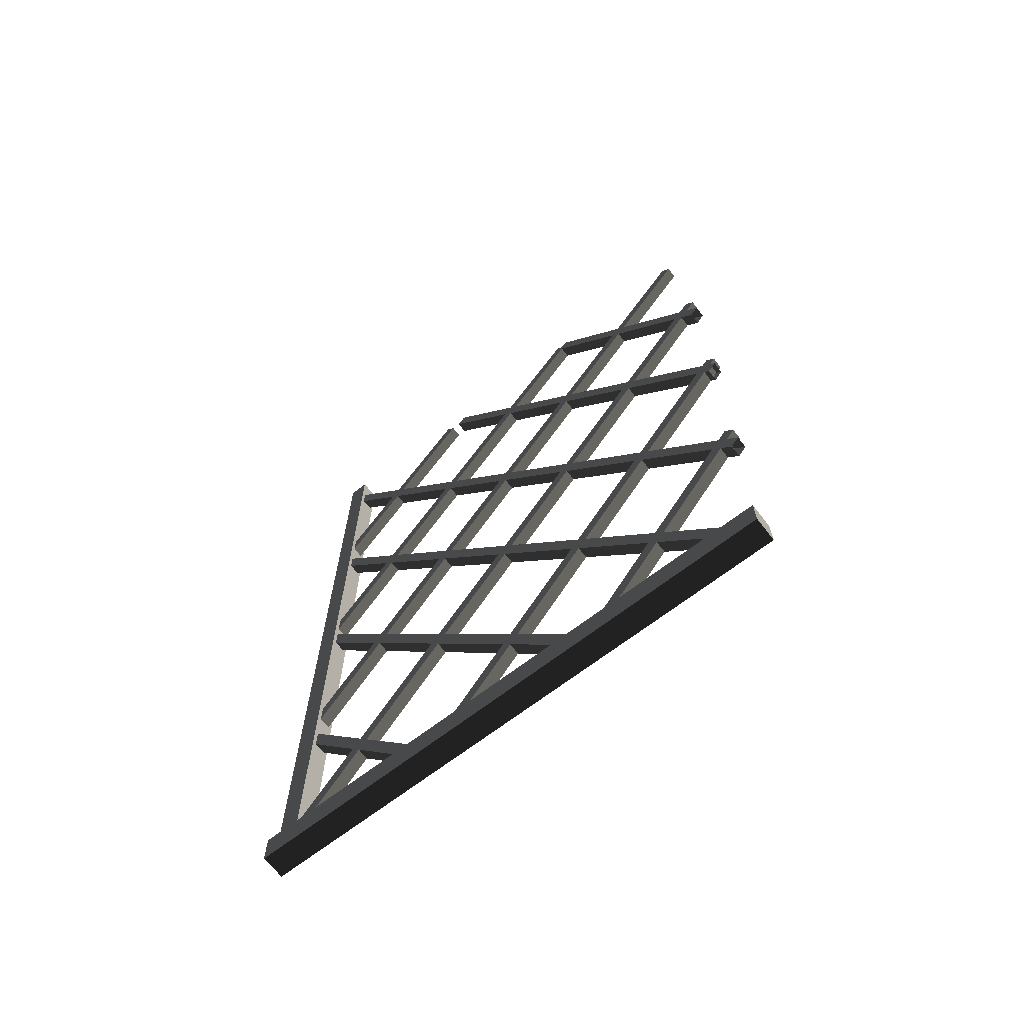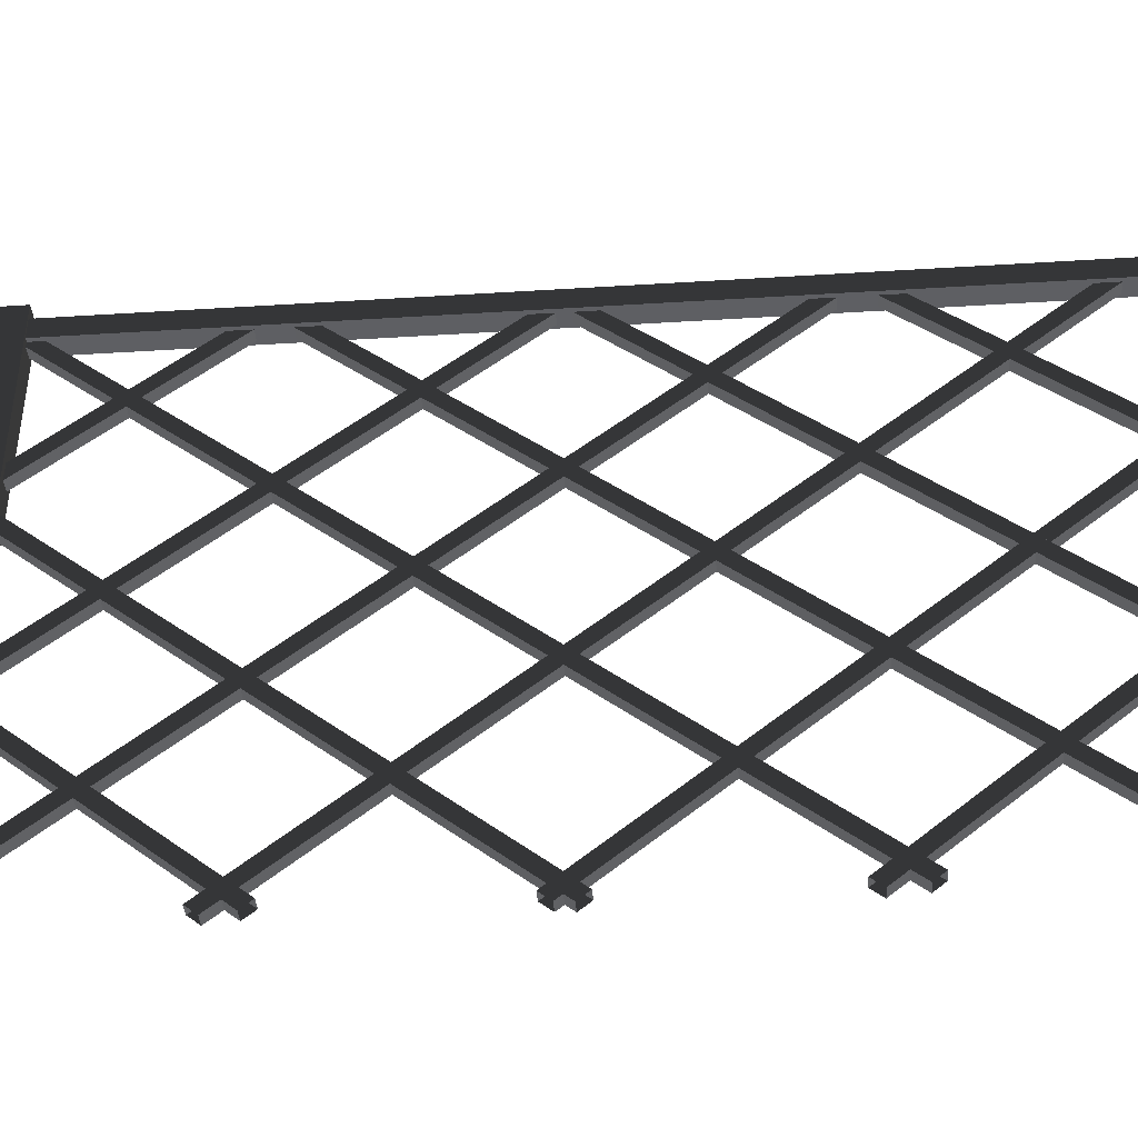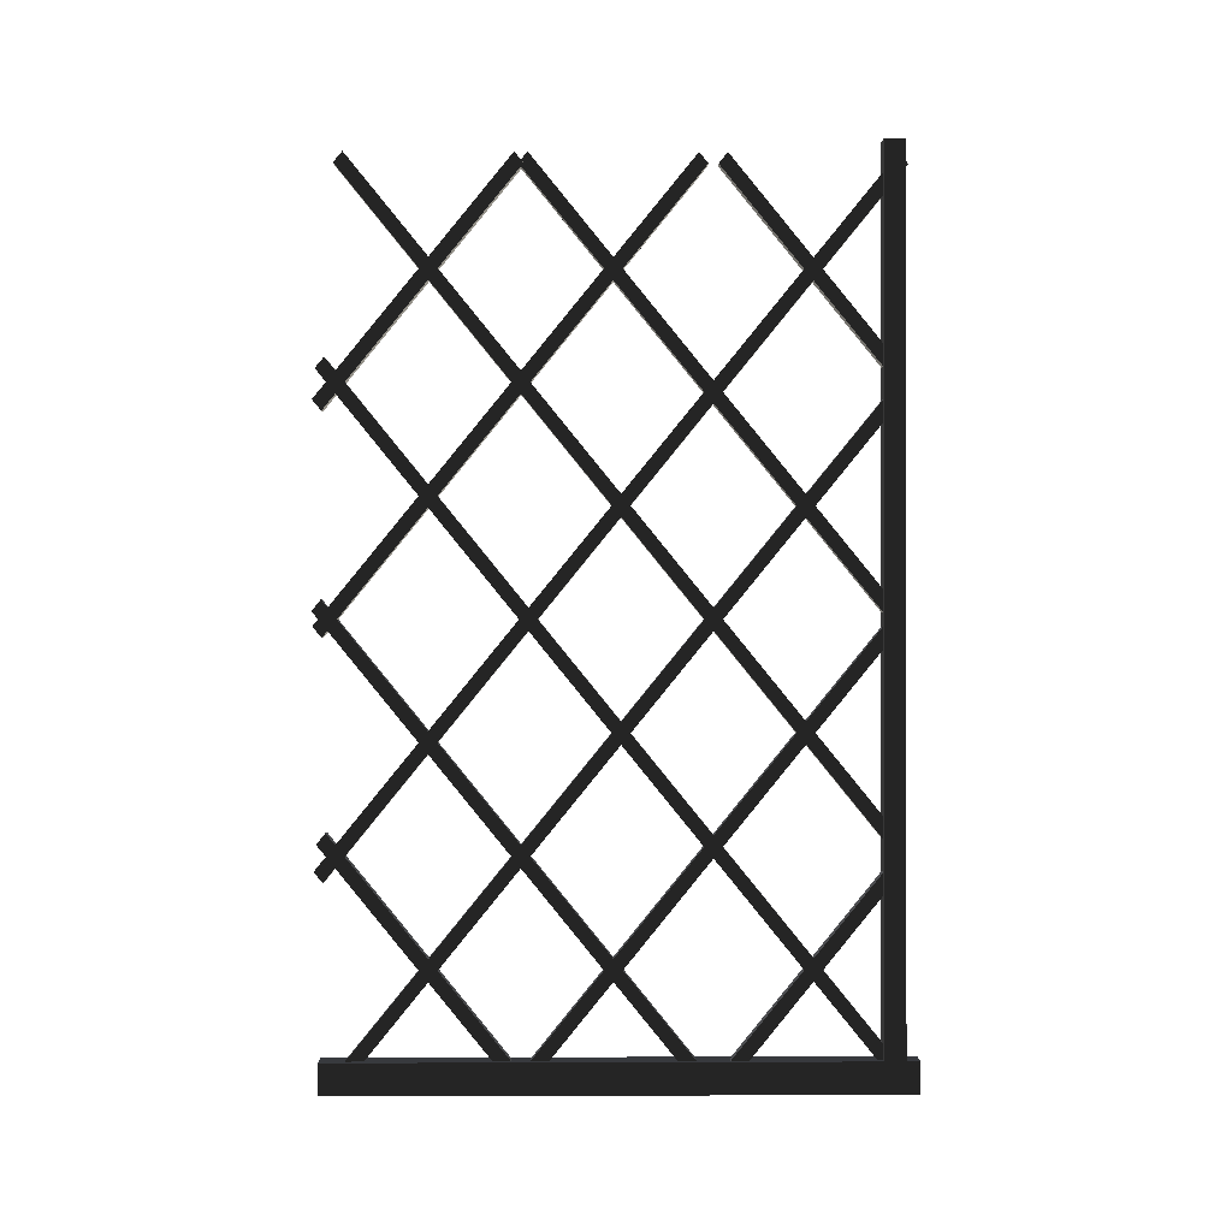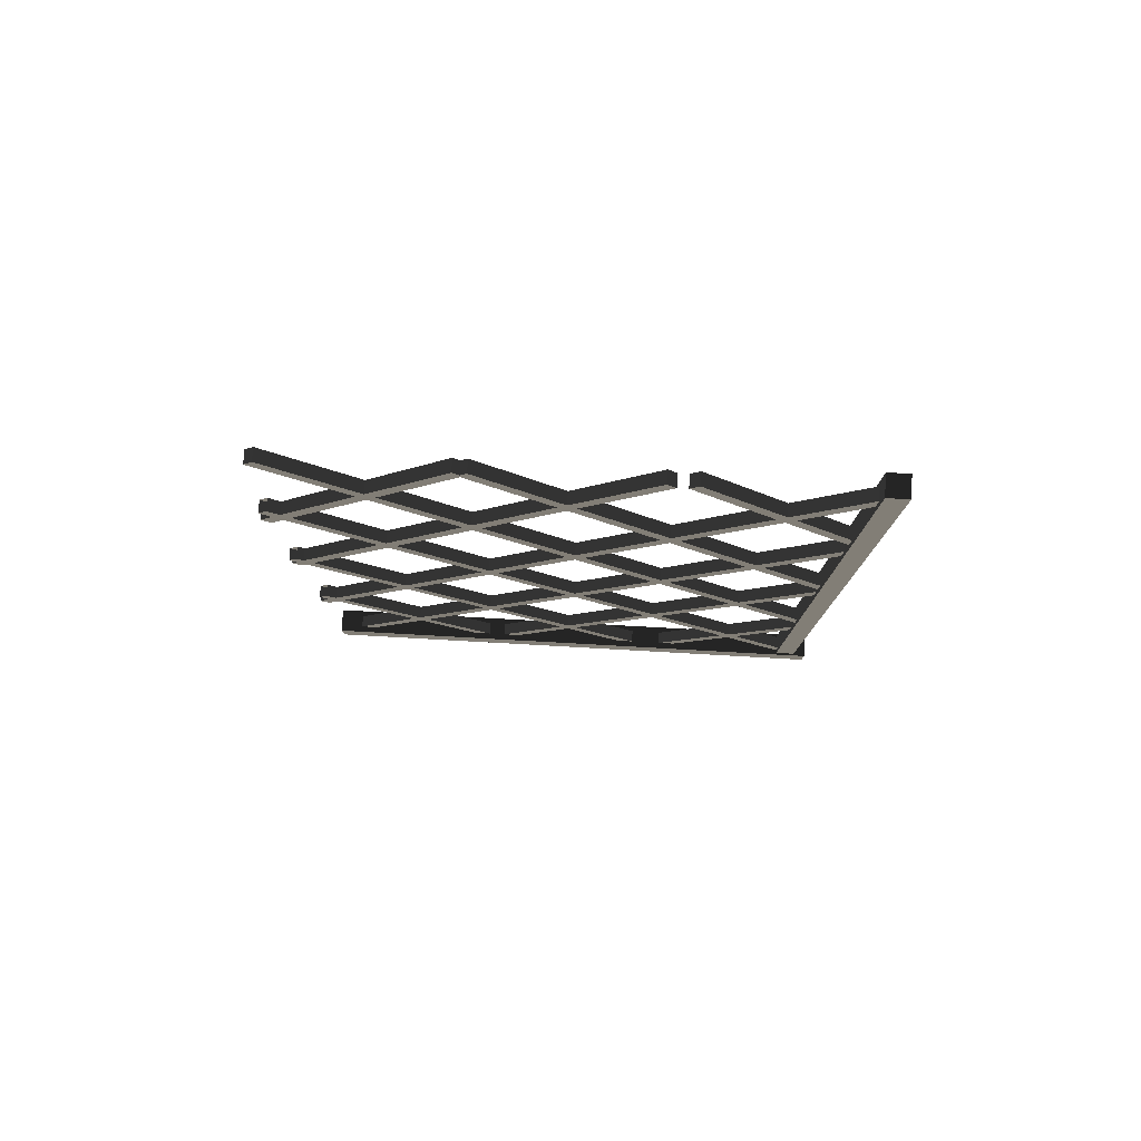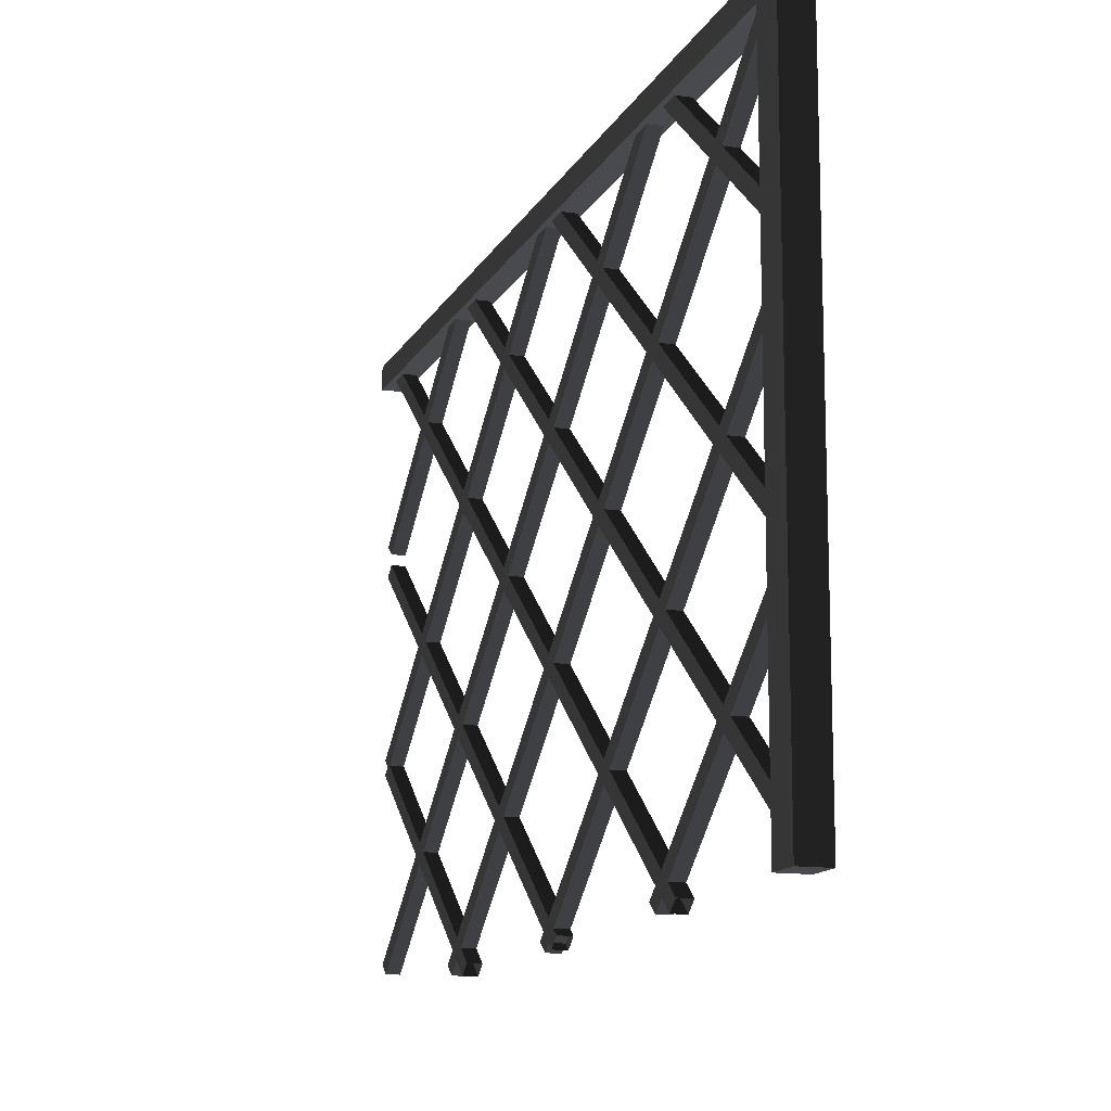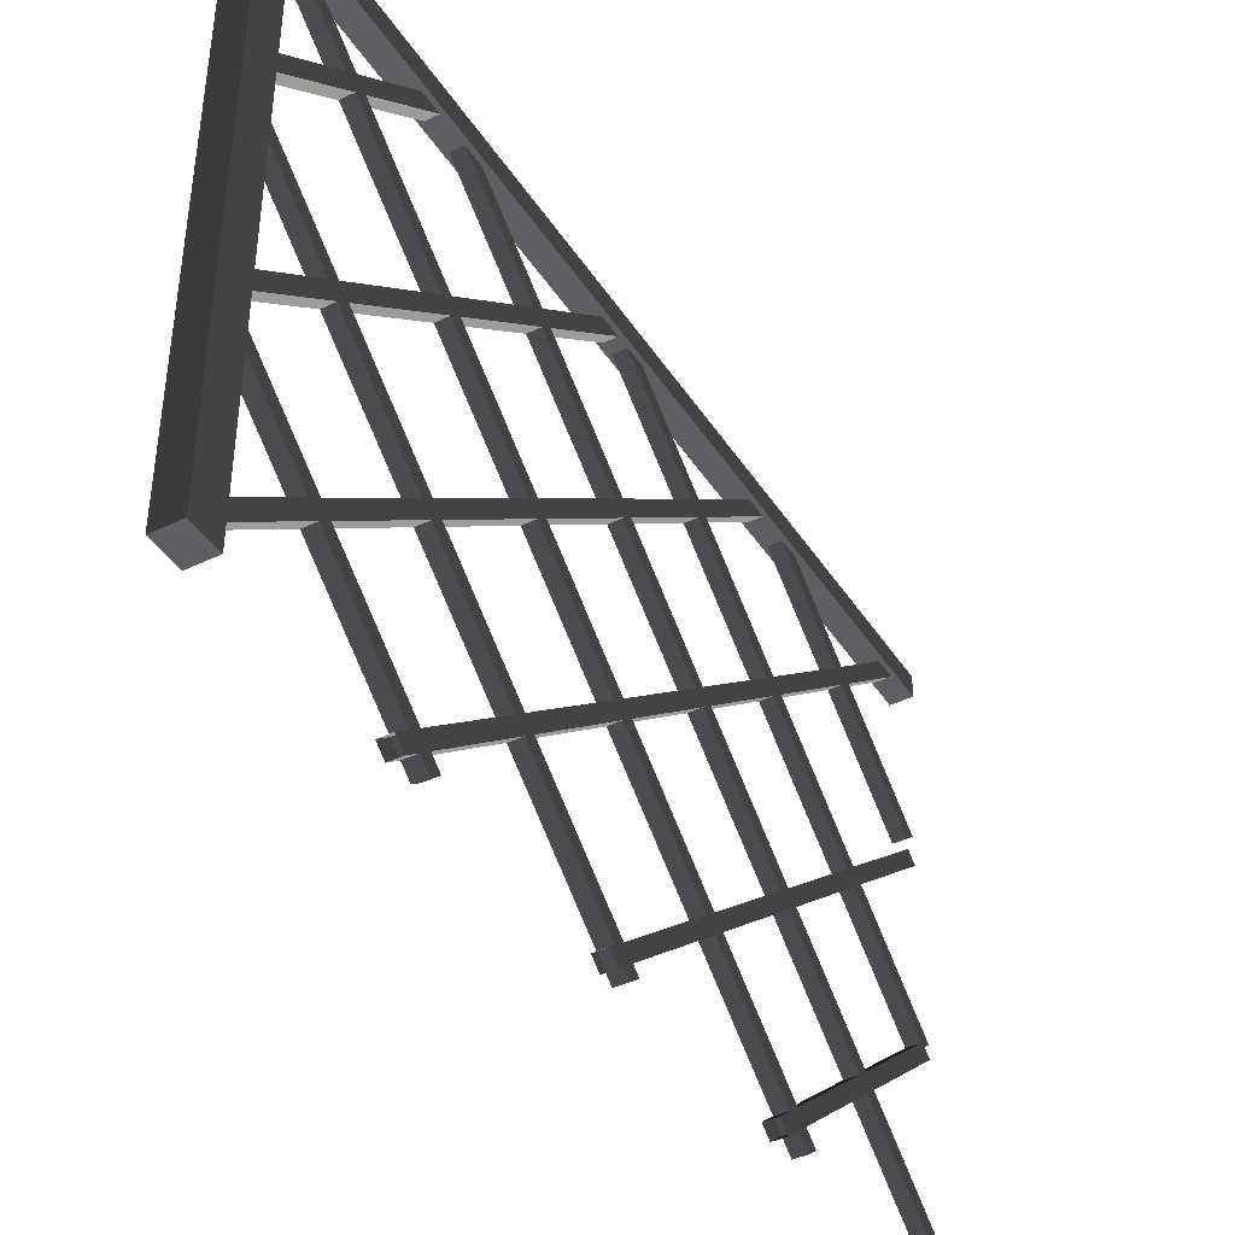
<metadata>
{"format":"obj","ext":"obj","renderer":"f3d","projection":"perspective","resolution":1024,"background":"white","views":[{"elev":-67.3,"azim":-52.1,"up":"+Z"},{"elev":-40.5,"azim":-85.6,"up":"+Y"},{"elev":-0.1,"azim":89.2,"up":"+Z"},{"elev":79.5,"azim":93.2,"up":"+Z"},{"elev":-13.4,"azim":161.3,"up":"+Y"},{"elev":-41.2,"azim":-149.8,"up":"+Y"}]}
</metadata>
<code>
v 0.1329 3.158 5.14
v 0.1329 3.037 5.14
v 0.1329 3.037 0.0541
v 0.1329 3.158 0.0541
v 0.1329 3.037 5.14
v 0.01227 3.037 5.14
v 0.01227 3.037 0.0541
v 0.1329 3.037 0.0541
v 0.01227 3.037 5.14
v 0.01227 3.158 5.14
v 0.01227 3.158 0.0541
v 0.01227 3.037 0.0541
v 0.01227 3.158 5.14
v 0.1329 3.158 5.14
v 0.1329 3.158 0.0541
v 0.01227 3.158 0.0541
v 0.1329 3.158 0.0541
v 0.1329 3.037 0.0541
v 0.01227 3.037 0.0541
v 0.01227 3.158 0.0541
v 0.01227 3.158 5.14
v 0.01227 3.037 5.14
v 0.1329 3.037 5.14
v 0.1329 3.158 5.14
v 0 2.842e-14 0.1785
v 0.1452 2.842e-14 0.1785
v 0.1452 3.233 0.1785
v 0 3.233 0.1785
v 0.1452 2.842e-14 0.1785
v 0.1452 2.842e-14 -7.105e-15
v 0.1452 3.233 -7.105e-15
v 0.1452 3.233 0.1785
v 0.1452 2.842e-14 -7.105e-15
v 0 2.842e-14 -7.105e-15
v 0 3.233 -7.105e-15
v 0.1452 3.233 -7.105e-15
v 0 2.842e-14 -7.105e-15
v 0 2.842e-14 0.1785
v 0 3.233 0.1785
v 0 3.233 -7.105e-15
v 0 3.233 0.1785
v 0.1452 3.233 0.1785
v 0.1452 3.233 -7.105e-15
v 0 3.233 -7.105e-15
v 0 2.842e-14 -7.105e-15
v 0.1452 2.842e-14 -7.105e-15
v 0.1452 2.842e-14 0.1785
v 0 2.842e-14 0.1785
v 0.1083 0.03721 1.405
v 0.1083 1.1 0.09783
v 0.03683 1.1 0.09783
v 0.03683 0.03721 1.405
v 0.1083 -0.01333 1.342
v 0.1083 1.05 0.03568
v 0.1083 1.1 0.09783
v 0.1083 0.03721 1.405
v 0.03683 -0.01333 1.342
v 0.03683 1.05 0.03568
v 0.1083 1.05 0.03568
v 0.1083 -0.01333 1.342
v 0.03683 0.03721 1.405
v 0.03683 1.1 0.09783
v 0.03683 1.05 0.03568
v 0.03683 -0.01333 1.342
v 0.03683 1.1 0.09783
v 0.1083 1.1 0.09783
v 0.1083 1.05 0.03568
v 0.03683 1.05 0.03568
v 0.1083 0.01225 2.658
v 0.1083 2.095 0.09783
v 0.03683 2.095 0.09783
v 0.03683 0.01225 2.658
v 0.1083 -0.03829 2.596
v 0.1083 2.044 0.03568
v 0.1083 2.095 0.09783
v 0.1083 0.01225 2.658
v 0.03683 -0.03829 2.596
v 0.03683 2.044 0.03568
v 0.1083 2.044 0.03568
v 0.1083 -0.03829 2.596
v 0.03683 0.01225 2.658
v 0.03683 2.095 0.09783
v 0.03683 2.044 0.03568
v 0.03683 -0.03829 2.596
v 0.03683 2.095 0.09783
v 0.1083 2.095 0.09783
v 0.1083 2.044 0.03568
v 0.03683 2.044 0.03568
v 0.03683 2.627 0.09783
v 0.1083 2.627 0.09783
v 0.1083 2.576 0.03568
v 0.03683 2.576 0.03568
v 0.1083 0.02947 3.962
v 0.1083 3.173 0.09783
v 0.03683 3.173 0.09783
v 0.03683 0.02947 3.962
v 0.1083 -0.02107 3.9
v 0.1083 3.122 0.03568
v 0.1083 3.173 0.09783
v 0.1083 0.02947 3.962
v 0.03683 -0.02107 3.9
v 0.03683 3.122 0.03568
v 0.1083 3.122 0.03568
v 0.1083 -0.02107 3.9
v 0.03683 0.02947 3.962
v 0.03683 3.173 0.09783
v 0.03683 3.122 0.03568
v 0.03683 -0.02107 3.9
v 0.03683 3.173 0.09783
v 0.1083 3.173 0.09783
v 0.1083 3.122 0.03568
v 0.03683 3.122 0.03568
v 0.03683 0.07674 5.006
v 0.1083 0.07674 5.006
v 0.1083 0.1273 5.068
v 0.03683 0.1273 5.068
v 0.03683 1.071 5.006
v 0.1083 1.071 5.006
v 0.1083 1.122 5.068
v 0.03683 1.122 5.068
v 0.03683 2.149 5.006
v 0.1083 2.149 5.006
v 0.1083 2.2 5.068
v 0.03683 2.2 5.068
v 0.03683 0.01445 3.671
v 0.03683 1.1 5.006
v 0.1083 1.1 5.006
v 0.1083 0.01445 3.671
v 0.03683 -0.0361 3.733
v 0.03683 1.05 5.068
v 0.03683 1.1 5.006
v 0.03683 0.01445 3.671
v 0.1083 -0.0361 3.733
v 0.1083 1.05 5.068
v 0.03683 1.05 5.068
v 0.03683 -0.0361 3.733
v 0.1083 0.01445 3.671
v 0.1083 1.1 5.006
v 0.1083 1.05 5.068
v 0.1083 -0.0361 3.733
v 0.1083 1.1 5.006
v 0.03683 1.1 5.006
v 0.03683 1.05 5.068
v 0.1083 1.05 5.068
v 0.03683 0.01741 2.452
v 0.03683 2.095 5.006
v 0.1083 2.095 5.006
v 0.1083 0.01741 2.452
v 0.03683 -0.03313 2.514
v 0.03683 2.044 5.068
v 0.03683 2.095 5.006
v 0.03683 0.01741 2.452
v 0.1083 -0.03313 2.514
v 0.1083 2.044 5.068
v 0.03683 2.044 5.068
v 0.03683 -0.03313 2.514
v 0.1083 0.01741 2.452
v 0.1083 2.095 5.006
v 0.1083 2.044 5.068
v 0.1083 -0.03313 2.514
v 0.1083 2.095 5.006
v 0.03683 2.095 5.006
v 0.03683 2.044 5.068
v 0.1083 2.044 5.068
v 0.03683 0.02444 1.135
v 0.03683 3.173 5.006
v 0.1083 3.173 5.006
v 0.1083 0.02444 1.135
v 0.03683 -0.02611 1.197
v 0.03683 3.122 5.068
v 0.03683 3.173 5.006
v 0.03683 0.02444 1.135
v 0.1083 -0.02611 1.197
v 0.1083 3.122 5.068
v 0.03683 3.122 5.068
v 0.03683 -0.02611 1.197
v 0.1083 0.02444 1.135
v 0.1083 3.173 5.006
v 0.1083 3.122 5.068
v 0.1083 -0.02611 1.197
v 0.1083 3.173 5.006
v 0.03683 3.173 5.006
v 0.03683 3.122 5.068
v 0.1083 3.122 5.068
v 0.1083 0.07674 0.09783
v 0.03683 0.07674 0.09783
v 0.03683 0.1273 0.03568
v 0.1083 0.1273 0.03568
v 0.1083 1.071 0.09783
v 0.03683 1.071 0.09783
v 0.03683 1.122 0.03568
v 0.1083 1.122 0.03568
v 0.1083 2.149 0.09783
v 0.03683 2.149 0.09783
v 0.03683 2.2 0.03568
v 0.1083 2.2 0.03568
v 0.1083 0.07674 5.006
v 0.03683 0.07674 5.006
v 0.03683 3.06 1.337
v 0.1083 3.06 1.337
v 0.1083 0.1273 5.068
v 0.1083 0.07674 5.006
v 0.1083 3.06 1.337
v 0.1083 3.111 1.399
v 0.03683 0.1273 5.068
v 0.1083 0.1273 5.068
v 0.1083 3.111 1.399
v 0.03683 3.111 1.399
v 0.03683 0.07674 5.006
v 0.03683 0.1273 5.068
v 0.03683 3.111 1.399
v 0.03683 3.06 1.337
v 0.1083 1.071 5.006
v 0.03683 1.071 5.006
v 0.03683 3.043 2.581
v 0.1083 3.043 2.581
v 0.1083 1.122 5.068
v 0.1083 1.071 5.006
v 0.1083 3.043 2.581
v 0.1083 3.094 2.643
v 0.03683 1.122 5.068
v 0.1083 1.122 5.068
v 0.1083 3.094 2.643
v 0.03683 3.094 2.643
v 0.03683 1.071 5.006
v 0.03683 1.122 5.068
v 0.03683 3.094 2.643
v 0.03683 3.043 2.581
v 0.1083 2.149 5.006
v 0.03683 2.149 5.006
v 0.03683 3.069 3.875
v 0.1083 3.069 3.875
v 0.1083 2.2 5.068
v 0.1083 2.149 5.006
v 0.1083 3.069 3.875
v 0.1083 3.12 3.937
v 0.03683 2.2 5.068
v 0.1083 2.2 5.068
v 0.1083 3.12 3.937
v 0.03683 3.12 3.937
v 0.03683 2.149 5.006
v 0.03683 2.2 5.068
v 0.03683 3.12 3.937
v 0.03683 3.069 3.875
v 0.1083 0.1273 0.03568
v 0.03683 0.1273 0.03568
v 0.03683 3.12 3.715
v 0.1083 3.12 3.715
v 0.1083 0.07674 0.09783
v 0.1083 0.1273 0.03568
v 0.1083 3.12 3.715
v 0.1083 3.069 3.777
v 0.03683 0.07674 0.09783
v 0.1083 0.07674 0.09783
v 0.1083 3.069 3.777
v 0.03683 3.069 3.777
v 0.03683 0.1273 0.03568
v 0.03683 0.07674 0.09783
v 0.03683 3.069 3.777
v 0.03683 3.12 3.715
v 0.1083 1.122 0.03568
v 0.03683 1.122 0.03568
v 0.03683 3.087 2.452
v 0.1083 3.087 2.452
v 0.1083 1.071 0.09783
v 0.1083 1.122 0.03568
v 0.1083 3.087 2.452
v 0.1083 3.037 2.515
v 0.03683 1.071 0.09783
v 0.1083 1.071 0.09783
v 0.1083 3.037 2.515
v 0.03683 3.037 2.515
v 0.03683 1.122 0.03568
v 0.03683 1.071 0.09783
v 0.03683 3.037 2.515
v 0.03683 3.087 2.452
v 0.1083 2.2 0.03568
v 0.03683 2.2 0.03568
v 0.03683 3.115 1.161
v 0.1083 3.115 1.161
v 0.1083 2.149 0.09783
v 0.1083 2.2 0.03568
v 0.1083 3.115 1.161
v 0.1083 3.065 1.223
v 0.03683 2.149 0.09783
v 0.1083 2.149 0.09783
v 0.1083 3.065 1.223
v 0.03683 3.065 1.223
v 0.03683 2.2 0.03568
v 0.03683 2.149 0.09783
v 0.03683 3.065 1.223
v 0.03683 3.115 1.161
f 2 3 1
f 3 4 1
f 6 7 5
f 7 8 5
f 10 11 9
f 11 12 9
f 14 15 13
f 15 16 13
f 18 19 17
f 19 20 17
f 22 23 21
f 23 24 21
f 26 27 25
f 27 28 25
f 30 31 29
f 31 32 29
f 34 35 33
f 35 36 33
f 38 39 37
f 39 40 37
f 42 43 41
f 43 44 41
f 46 47 45
f 47 48 45
f 50 51 49
f 51 52 49
f 54 55 53
f 55 56 53
f 58 59 57
f 59 60 57
f 62 63 61
f 63 64 61
f 66 67 65
f 67 68 65
f 70 71 69
f 71 72 69
f 74 75 73
f 75 76 73
f 78 79 77
f 79 80 77
f 82 83 81
f 83 84 81
f 86 87 85
f 87 88 85
f 90 91 89
f 91 92 89
f 94 95 93
f 95 96 93
f 98 99 97
f 99 100 97
f 102 103 101
f 103 104 101
f 106 107 105
f 107 108 105
f 110 111 109
f 111 112 109
f 114 115 113
f 115 116 113
f 118 119 117
f 119 120 117
f 122 123 121
f 123 124 121
f 126 127 125
f 127 128 125
f 130 131 129
f 131 132 129
f 134 135 133
f 135 136 133
f 138 139 137
f 139 140 137
f 142 143 141
f 143 144 141
f 146 147 145
f 147 148 145
f 150 151 149
f 151 152 149
f 154 155 153
f 155 156 153
f 158 159 157
f 159 160 157
f 162 163 161
f 163 164 161
f 166 167 165
f 167 168 165
f 170 171 169
f 171 172 169
f 174 175 173
f 175 176 173
f 178 179 177
f 179 180 177
f 182 183 181
f 183 184 181
f 186 187 185
f 187 188 185
f 190 191 189
f 191 192 189
f 194 195 193
f 195 196 193
f 198 199 197
f 199 200 197
f 202 203 201
f 203 204 201
f 206 207 205
f 207 208 205
f 210 211 209
f 211 212 209
f 214 215 213
f 215 216 213
f 218 219 217
f 219 220 217
f 222 223 221
f 223 224 221
f 226 227 225
f 227 228 225
f 230 231 229
f 231 232 229
f 234 235 233
f 235 236 233
f 238 239 237
f 239 240 237
f 242 243 241
f 243 244 241
f 246 247 245
f 247 248 245
f 250 251 249
f 251 252 249
f 254 255 253
f 255 256 253
f 258 259 257
f 259 260 257
f 262 263 261
f 263 264 261
f 266 267 265
f 267 268 265
f 270 271 269
f 271 272 269
f 274 275 273
f 275 276 273
f 278 279 277
f 279 280 277
f 282 283 281
f 283 284 281
f 286 287 285
f 287 288 285
f 290 291 289
f 291 292 289

</code>
